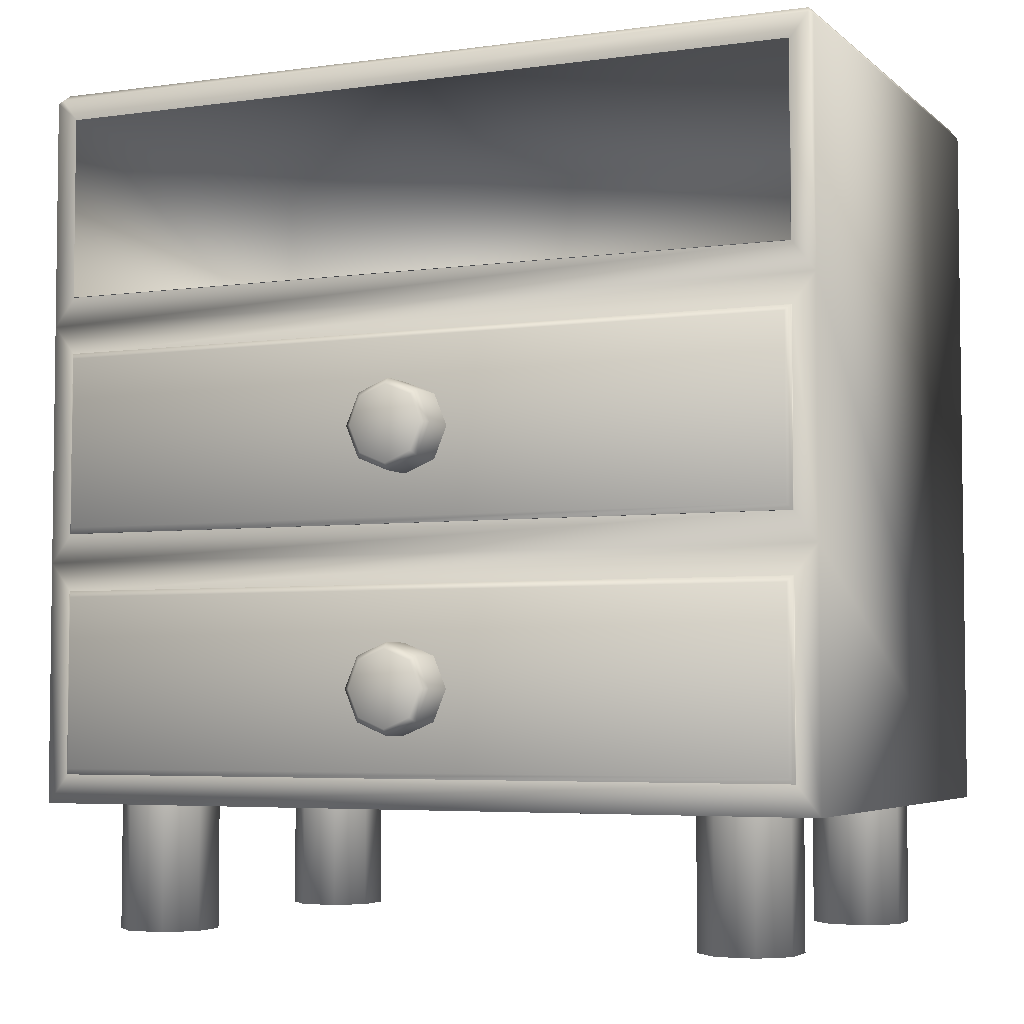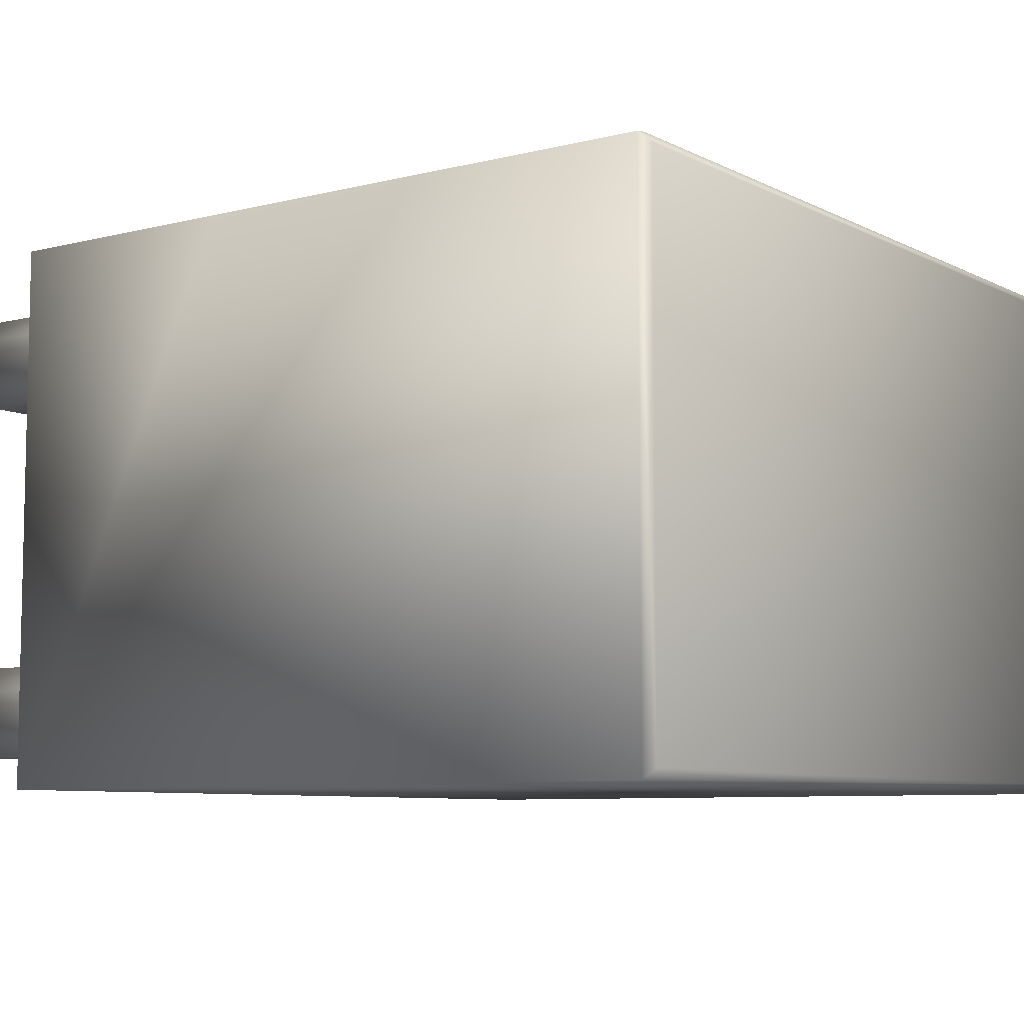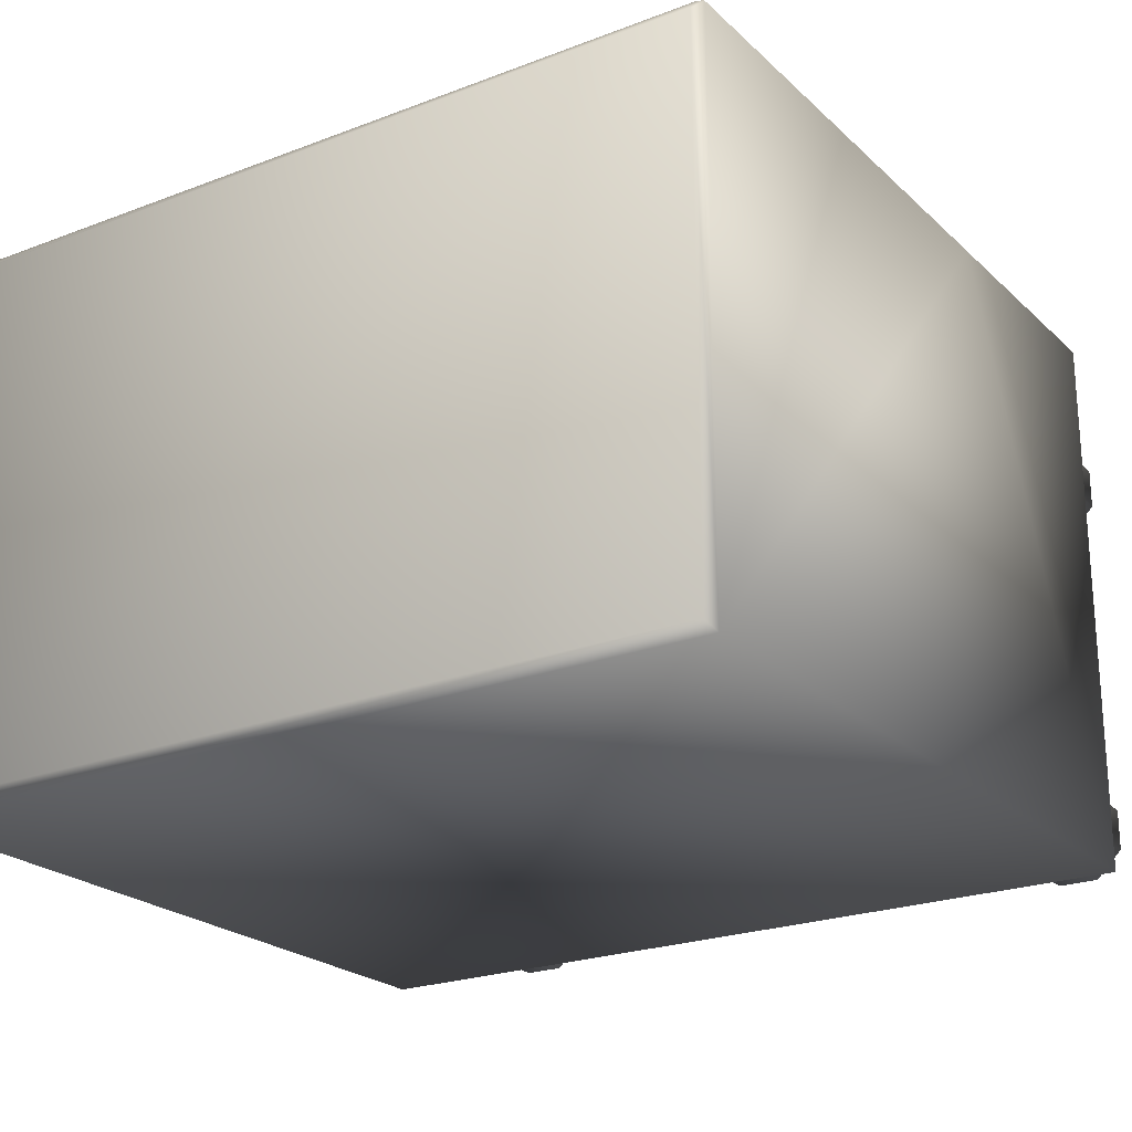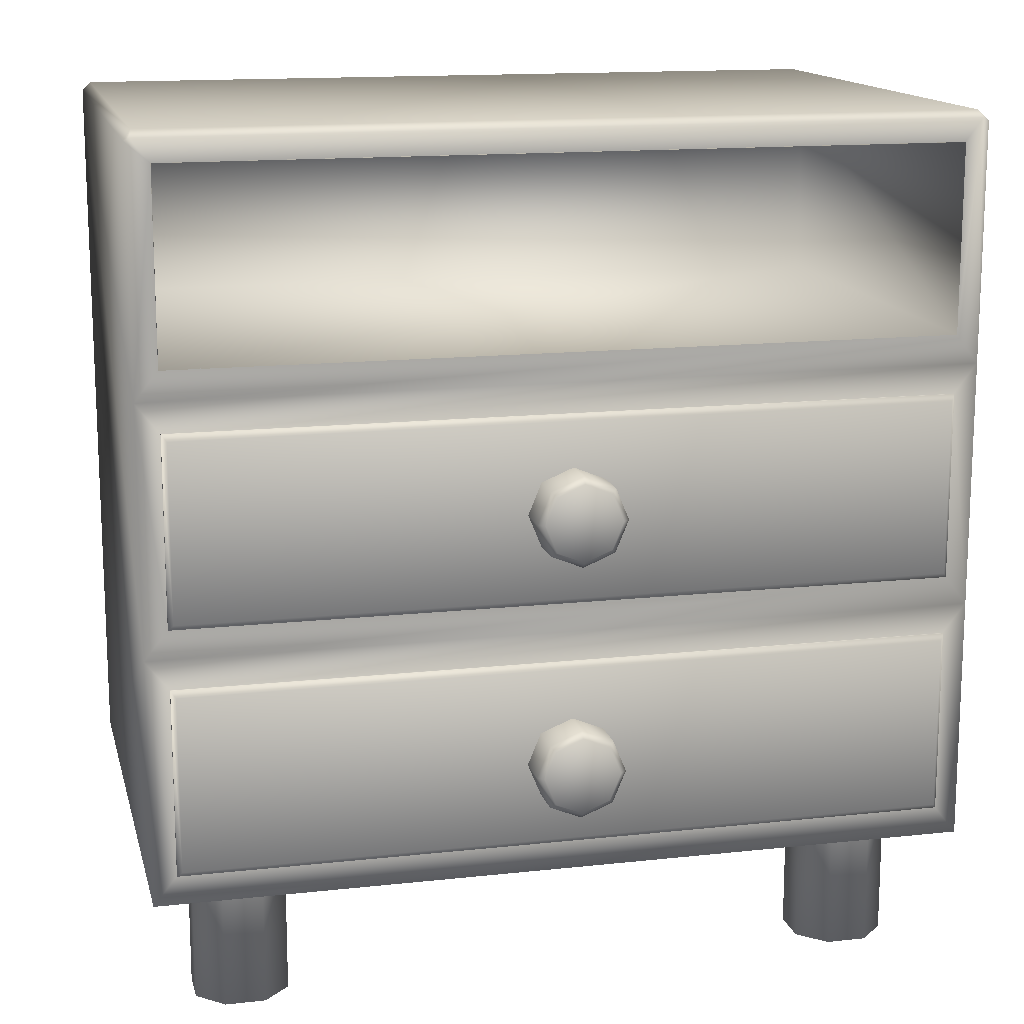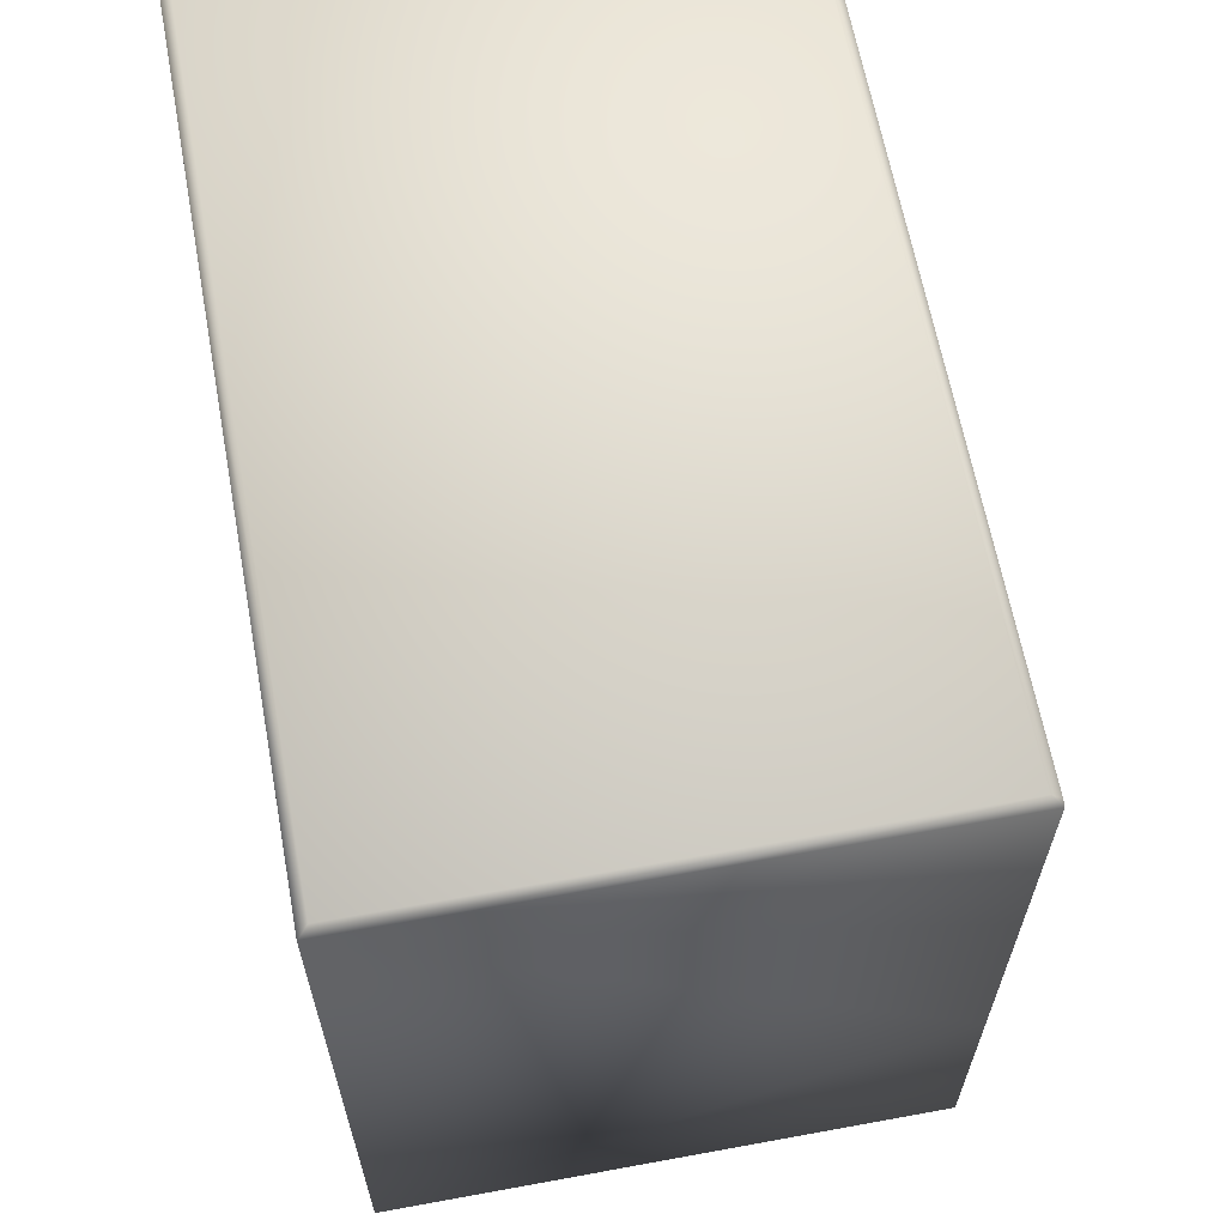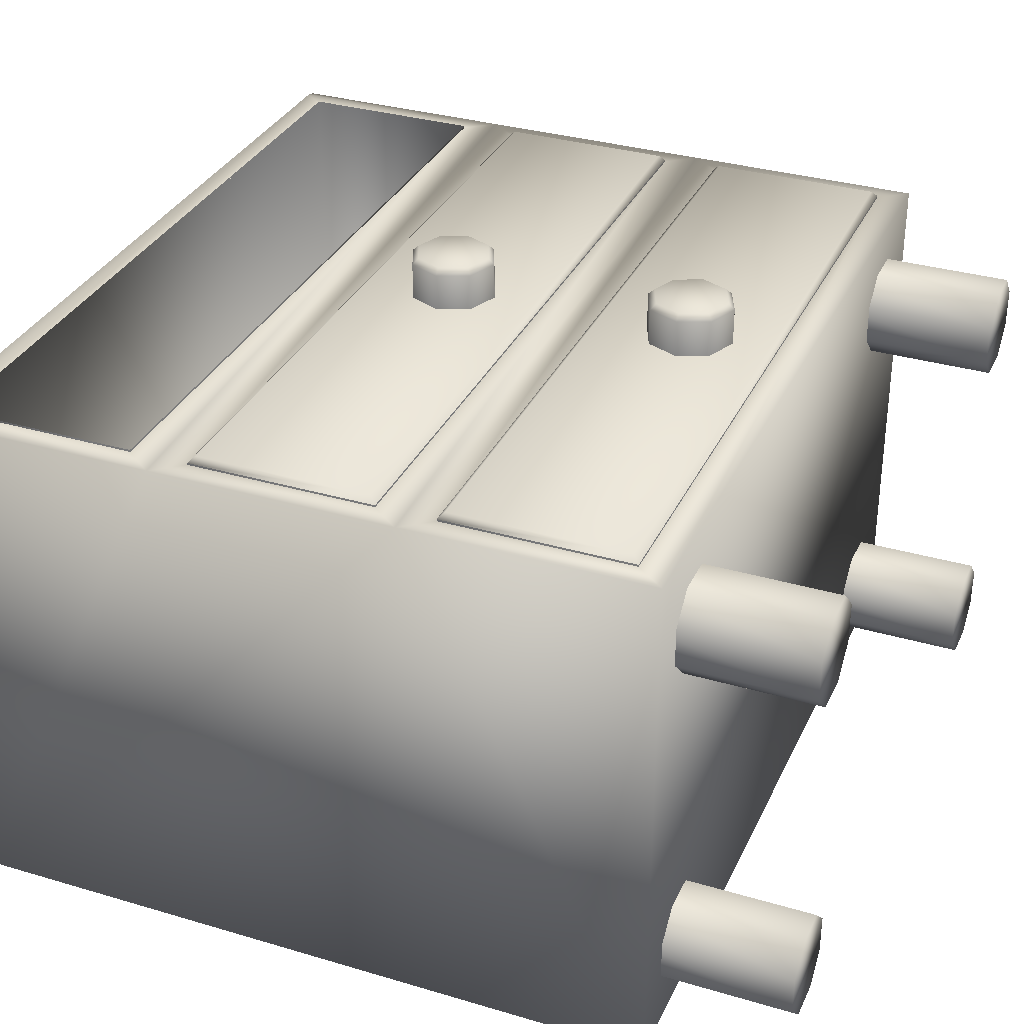
<metadata>
{"format":"obj","ext":"obj","renderer":"f3d","projection":"perspective","resolution":1024,"background":"white","views":[{"elev":-4.5,"azim":24.1,"up":"+Y"},{"elev":-7.6,"azim":125.7,"up":"+Z"},{"elev":-22.8,"azim":-146.7,"up":"+Z"},{"elev":14.6,"azim":-13.4,"up":"+Y"},{"elev":63.9,"azim":-100.5,"up":"+Y"},{"elev":33.0,"azim":-67.8,"up":"+Z"}]}
</metadata>
<code>
v  -109.3 16.76 -180.3
v  -109.3 110.7 -180.3
v  -109.3 110.7 -110.6
v  -109.3 80.2 -110.6
v  -109.3 48.48 -110.6
v  -109.3 16.76 -110.6
v  -215.3 80.2 -110.6
v  -215.3 110.7 -110.6
v  -215.3 110.7 -180.3
v  -215.3 48.48 -110.6
v  -215.3 16.76 -180.3
v  -215.3 16.76 -110.6
v  -212.3 108.1 -110.6
v  -214.6 111 -110.6
v  -212.3 84.01 -110.6
v  -110 111 -110.6
v  -112.3 108.1 -110.6
v  -112.3 84.01 -110.6
v  -162.3 68.98 -104
v  -165.8 67.54 -104
v  -167.2 64.09 -104
v  -165.8 60.63 -104
v  -162.3 59.2 -104
v  -158.8 60.63 -104
v  -157.4 64.09 -104
v  -158.8 67.54 -104
v  -127.8 -0.0966 -167.2
v  -127.8 -0.0966 -172.4
v  -124.4 -0.0966 -175.8
v  -119.2 -0.0966 -175.8
v  -115.8 -0.0966 -172.4
v  -115.8 -0.0966 -167.2
v  -119.2 -0.0966 -163.8
v  -124.4 -0.0966 -163.8
v  -197.6 -0.0966 -124.8
v  -197.6 -0.0966 -119.6
v  -201 -0.0966 -116.2
v  -206.2 -0.0966 -116.2
v  -209.6 -0.0966 -119.6
v  -209.6 -0.0966 -124.8
v  -206.2 -0.0966 -128.2
v  -201 -0.0966 -128.2
v  -115.8 -0.0966 -119.6
v  -119.2 -0.0966 -116.2
v  -124.4 -0.0966 -116.2
v  -127.8 -0.0966 -119.6
v  -127.8 -0.0966 -124.8
v  -124.4 -0.0966 -128.2
v  -119.2 -0.0966 -128.2
v  -115.8 -0.0966 -124.8
v  -209.6 -0.0966 -172.4
v  -206.2 -0.0966 -175.8
v  -201 -0.0966 -175.8
v  -197.6 -0.0966 -172.4
v  -197.6 -0.0966 -167.2
v  -201 -0.0966 -163.8
v  -206.2 -0.0966 -163.8
v  -209.6 -0.0966 -167.2
v  -162.3 36.53 -104
v  -165.8 35.1 -104
v  -167.2 31.64 -104
v  -165.8 28.18 -104
v  -162.3 26.75 -104
v  -158.8 28.18 -104
v  -157.4 31.64 -104
v  -158.8 35.1 -104
v  -212.3 20.57 -110.3
v  -212.3 44.67 -110.3
v  -212.3 44.67 -110.6
v  -212.3 20.57 -110.6
v  -112.3 20.57 -110.3
v  -112.3 20.57 -110.6
v  -212.3 52.29 -110.3
v  -212.3 76.39 -110.3
v  -212.3 76.39 -110.6
v  -212.3 52.29 -110.6
v  -112.3 52.29 -110.3
v  -112.3 52.29 -110.6
v  -212.3 84.01 -110.3
v  -212.3 108.1 -110.3
v  -112.3 84.01 -110.3
v  -112.3 108.1 -110.3
v  -112.3 44.67 -110.6
v  -112.3 76.39 -110.6
v  -112.3 44.67 -110.3
v  -112.3 76.39 -110.3
v  -112.9 43.89 -109.5
v  -112.9 21.35 -109.5
v  -211.7 43.89 -109.5
v  -211.7 21.35 -109.5
v  -112.9 75.61 -109.5
v  -112.9 53.07 -109.5
v  -211.7 75.61 -109.5
v  -211.7 53.07 -109.5
v  -212.3 84.01 -169.2
v  -212.3 108.1 -169.2
v  -112.3 84.01 -169.2
v  -112.3 108.1 -169.2
v  -214.3 111.9 -111.8
v  -214.3 111.9 -179.1
v  -110.3 111.9 -111.8
v  -110.3 111.9 -179.1
v  -156.6 64.09 -104.7
v  -158.3 68.13 -104.7
v  -156.6 64.09 -112.6
v  -158.3 68.13 -112.6
v  -158.3 60.04 -112.6
v  -158.3 60.04 -104.7
v  -162.3 58.36 -112.6
v  -162.3 58.36 -104.7
v  -166.4 60.04 -112.6
v  -166.4 60.04 -104.7
v  -168 64.09 -112.6
v  -168 64.09 -104.7
v  -166.4 68.13 -112.6
v  -166.4 68.13 -104.7
v  -162.3 69.81 -112.6
v  -162.3 69.81 -104.7
v  -115.8 24.44 -167.2
v  -119.2 24.44 -163.8
v  -124.4 24.44 -163.8
v  -127.8 24.44 -167.2
v  -115.8 24.44 -172.4
v  -119.2 24.44 -175.8
v  -124.4 24.44 -175.8
v  -127.8 24.44 -172.4
v  -209.6 24.44 -124.8
v  -206.2 24.44 -128.2
v  -201 24.44 -128.2
v  -197.6 24.44 -124.8
v  -209.6 24.44 -119.6
v  -206.2 24.44 -116.2
v  -201 24.44 -116.2
v  -197.6 24.44 -119.6
v  -119.2 24.44 -128.2
v  -115.8 24.44 -124.8
v  -115.8 24.44 -119.6
v  -124.4 24.44 -128.2
v  -127.8 24.44 -119.6
v  -127.8 24.44 -124.8
v  -119.2 24.44 -116.2
v  -124.4 24.44 -116.2
v  -206.2 24.44 -163.8
v  -209.6 24.44 -167.2
v  -209.6 24.44 -172.4
v  -201 24.44 -163.8
v  -197.6 24.44 -172.4
v  -197.6 24.44 -167.2
v  -206.2 24.44 -175.8
v  -201 24.44 -175.8
v  -156.6 31.64 -112.6
v  -158.3 35.69 -112.6
v  -158.3 35.69 -104.7
v  -156.6 31.64 -104.7
v  -158.3 27.59 -112.6
v  -158.3 27.59 -104.7
v  -162.3 25.92 -112.6
v  -162.3 25.92 -104.7
v  -166.4 27.59 -112.6
v  -166.4 27.59 -104.7
v  -168 31.64 -112.6
v  -168 31.64 -104.7
v  -166.4 35.69 -112.6
v  -166.4 35.69 -104.7
v  -162.3 37.36 -112.6
v  -162.3 37.36 -104.7
g kast1
f 1 2 3
f 1 3 4
f 1 4 5
f 1 5 6
f 7 8 9
f 10 7 9
f 10 9 11
f 10 11 12
f 13 14 8
f 13 8 7
f 15 13 7
f 16 17 18
f 16 18 4
f 3 16 4
f 19 20 21
f 21 22 23
f 23 24 25
f 21 23 25
f 19 21 25
f 26 19 25
f 27 28 29
f 29 30 31
f 31 32 33
f 29 31 33
f 27 29 33
f 34 27 33
f 35 36 37
f 37 38 39
f 39 40 41
f 37 39 41
f 35 37 41
f 42 35 41
f 43 44 45
f 45 46 47
f 47 48 49
f 45 47 49
f 43 45 49
f 50 43 49
f 51 52 53
f 53 54 55
f 55 56 57
f 53 55 57
f 51 53 57
f 58 51 57
f 59 60 61
f 61 62 63
f 63 64 65
f 61 63 65
f 59 61 65
f 66 59 65
f 67 68 69
f 69 70 67
f 71 67 70
f 70 72 71
f 73 74 75
f 75 76 73
f 77 73 76
f 76 78 77
f 79 80 13
f 13 15 79
f 81 79 15
f 15 18 81
f 82 81 18
f 18 17 82
f 80 82 17
f 17 13 80
f 11 1 6
f 6 12 11
f 70 69 10
f 10 12 70
f 72 70 12
f 12 6 72
f 69 83 5
f 5 10 69
f 76 75 7
f 7 10 76
f 75 84 4
f 4 7 75
f 84 78 5
f 5 4 84
f 18 15 7
f 7 4 18
f 83 72 6
f 6 5 83
f 78 76 10
f 10 5 78
f 85 71 72
f 72 83 85
f 68 85 83
f 83 69 68
f 86 77 78
f 78 84 86
f 74 86 84
f 84 75 74
f 16 14 13
f 13 17 16
f 87 88 71
f 71 85 87
f 89 87 85
f 85 68 89
f 90 89 68
f 68 67 90
f 88 90 67
f 67 71 88
f 91 92 77
f 77 86 91
f 93 91 86
f 86 74 93
f 94 93 74
f 74 73 94
f 92 94 73
f 73 77 92
f 95 96 80
f 80 79 95
f 97 95 79
f 79 81 97
f 98 97 81
f 81 82 98
f 96 98 82
f 82 80 96
f 90 88 87
f 87 89 90
f 94 92 91
f 91 93 94
f 14 99 8
f 99 100 9
f 9 8 99
f 3 101 16
f 101 99 14
f 14 16 101
f 2 1 11
f 11 9 2
f 100 102 2
f 2 9 100
f 102 101 3
f 3 2 102
f 102 100 99
f 99 101 102
f 97 98 96
f 96 95 97
f 26 25 103
f 103 104 26
f 105 106 104
f 104 103 105
f 107 105 103
f 103 108 107
f 109 107 108
f 108 110 109
f 111 109 110
f 110 112 111
f 113 111 112
f 112 114 113
f 115 113 114
f 114 116 115
f 117 115 116
f 116 118 117
f 106 117 118
f 118 104 106
f 119 120 33
f 33 32 119
f 34 33 120
f 120 121 34
f 121 122 27
f 27 34 121
f 123 119 32
f 32 31 123
f 31 30 124
f 124 123 31
f 30 29 125
f 125 124 30
f 28 27 122
f 122 126 28
f 29 28 126
f 126 125 29
f 127 128 41
f 41 40 127
f 42 41 128
f 128 129 42
f 129 130 35
f 35 42 129
f 131 127 40
f 40 39 131
f 39 38 132
f 132 131 39
f 38 37 133
f 133 132 38
f 36 35 130
f 130 134 36
f 37 36 134
f 134 133 37
f 135 136 50
f 50 49 135
f 136 137 43
f 43 50 136
f 49 48 138
f 138 135 49
f 47 46 139
f 139 140 47
f 140 138 48
f 48 47 140
f 44 43 137
f 137 141 44
f 46 45 142
f 142 139 46
f 45 44 141
f 141 142 45
f 143 144 58
f 58 57 143
f 144 145 51
f 51 58 144
f 57 56 146
f 146 143 57
f 55 54 147
f 147 148 55
f 148 146 56
f 56 55 148
f 52 51 145
f 145 149 52
f 54 53 150
f 150 147 54
f 53 52 149
f 149 150 53
f 19 26 104
f 104 118 19
f 20 19 118
f 118 116 20
f 21 20 116
f 116 114 21
f 151 152 153
f 153 154 151
f 155 151 154
f 154 156 155
f 157 155 156
f 156 158 157
f 159 157 158
f 158 160 159
f 161 159 160
f 160 162 161
f 163 161 162
f 162 164 163
f 165 163 164
f 164 166 165
f 152 165 166
f 166 153 152
f 22 21 114
f 114 112 22
f 23 22 112
f 112 110 23
f 24 23 110
f 110 108 24
f 25 24 108
f 108 103 25
f 66 65 154
f 154 153 66
f 59 66 153
f 153 166 59
f 60 59 166
f 166 164 60
f 61 60 164
f 164 162 61
f 62 61 162
f 162 160 62
f 63 62 160
f 160 158 63
f 64 63 158
f 158 156 64
f 65 64 156
f 156 154 65

</code>
